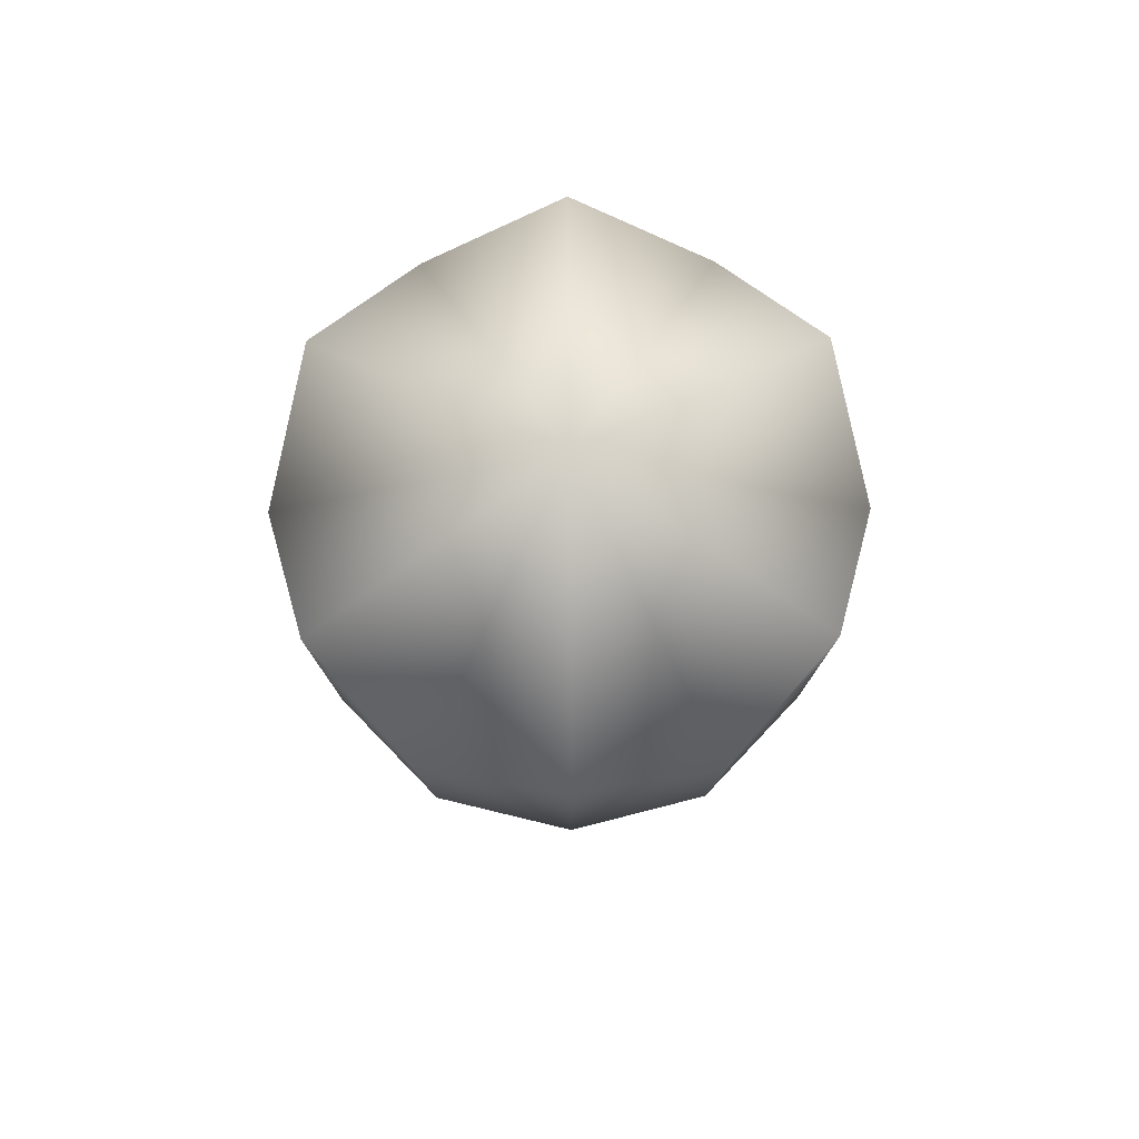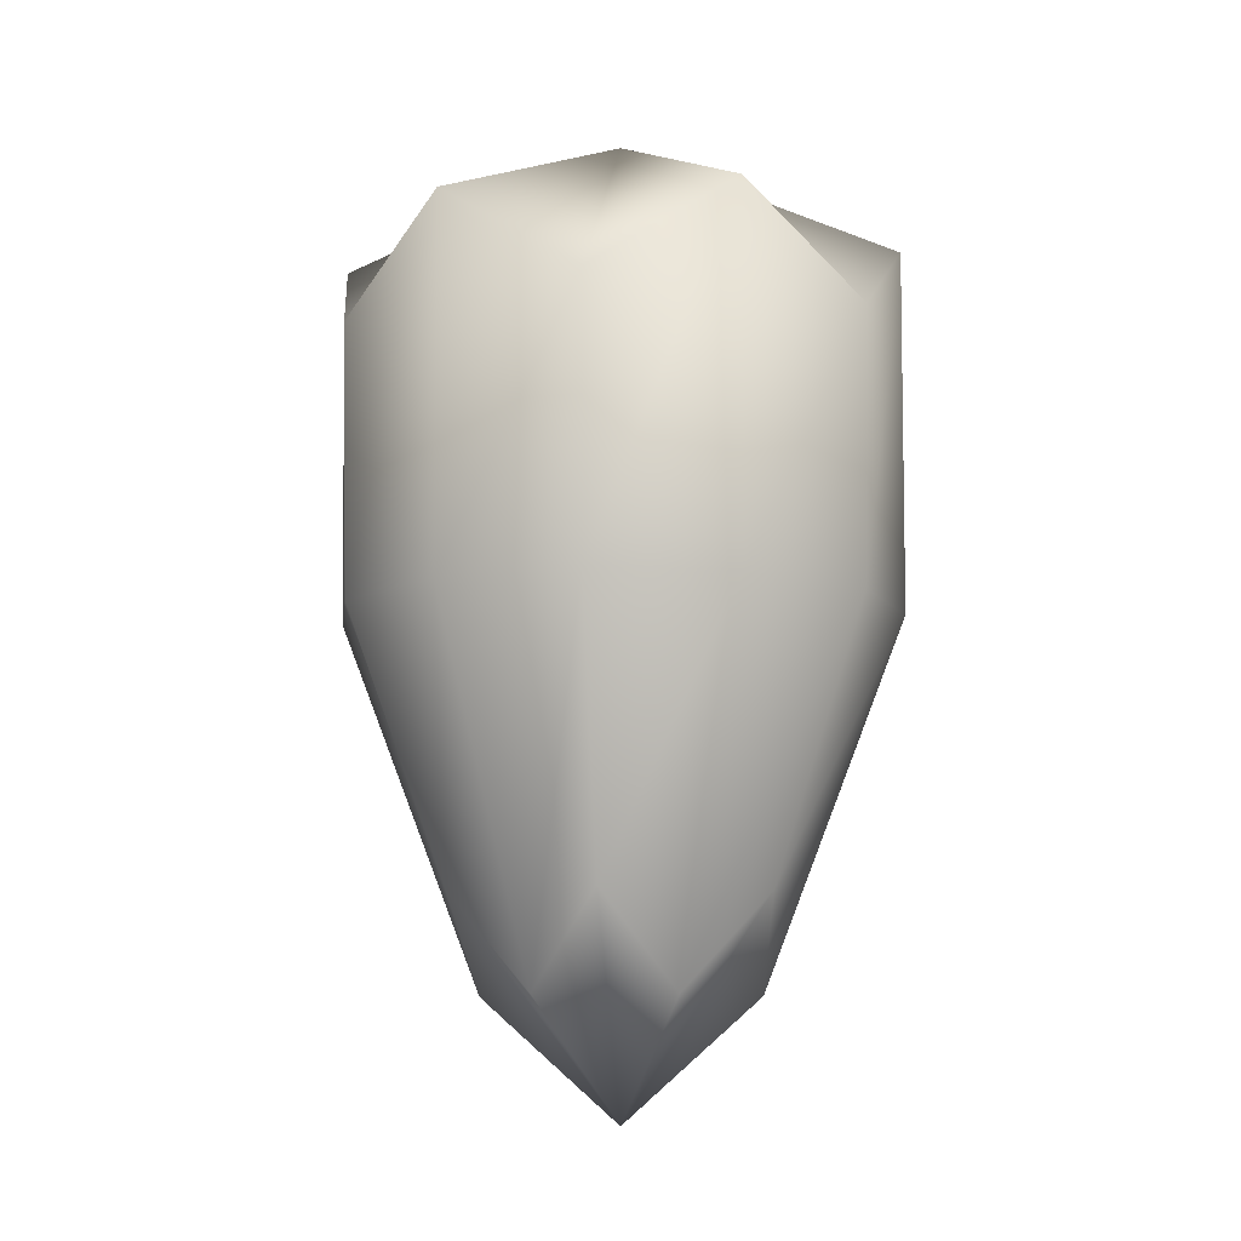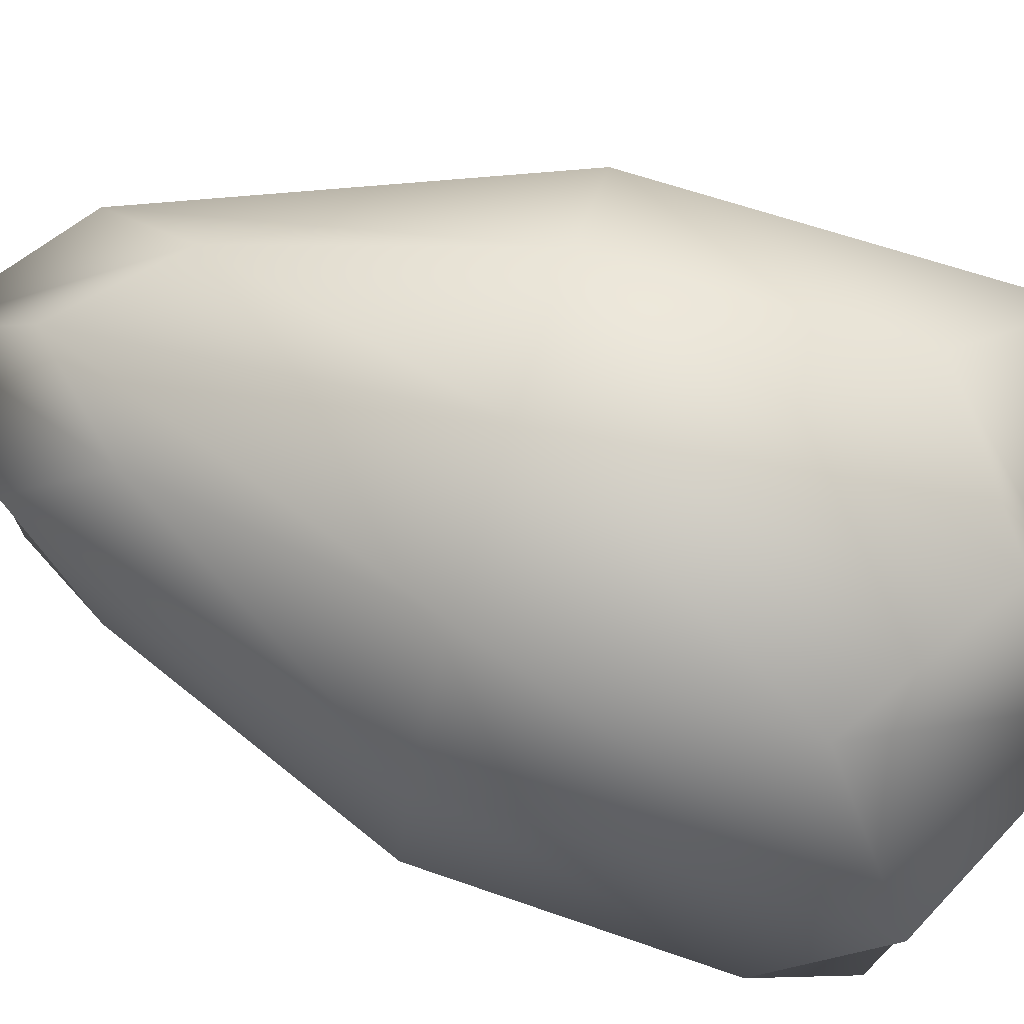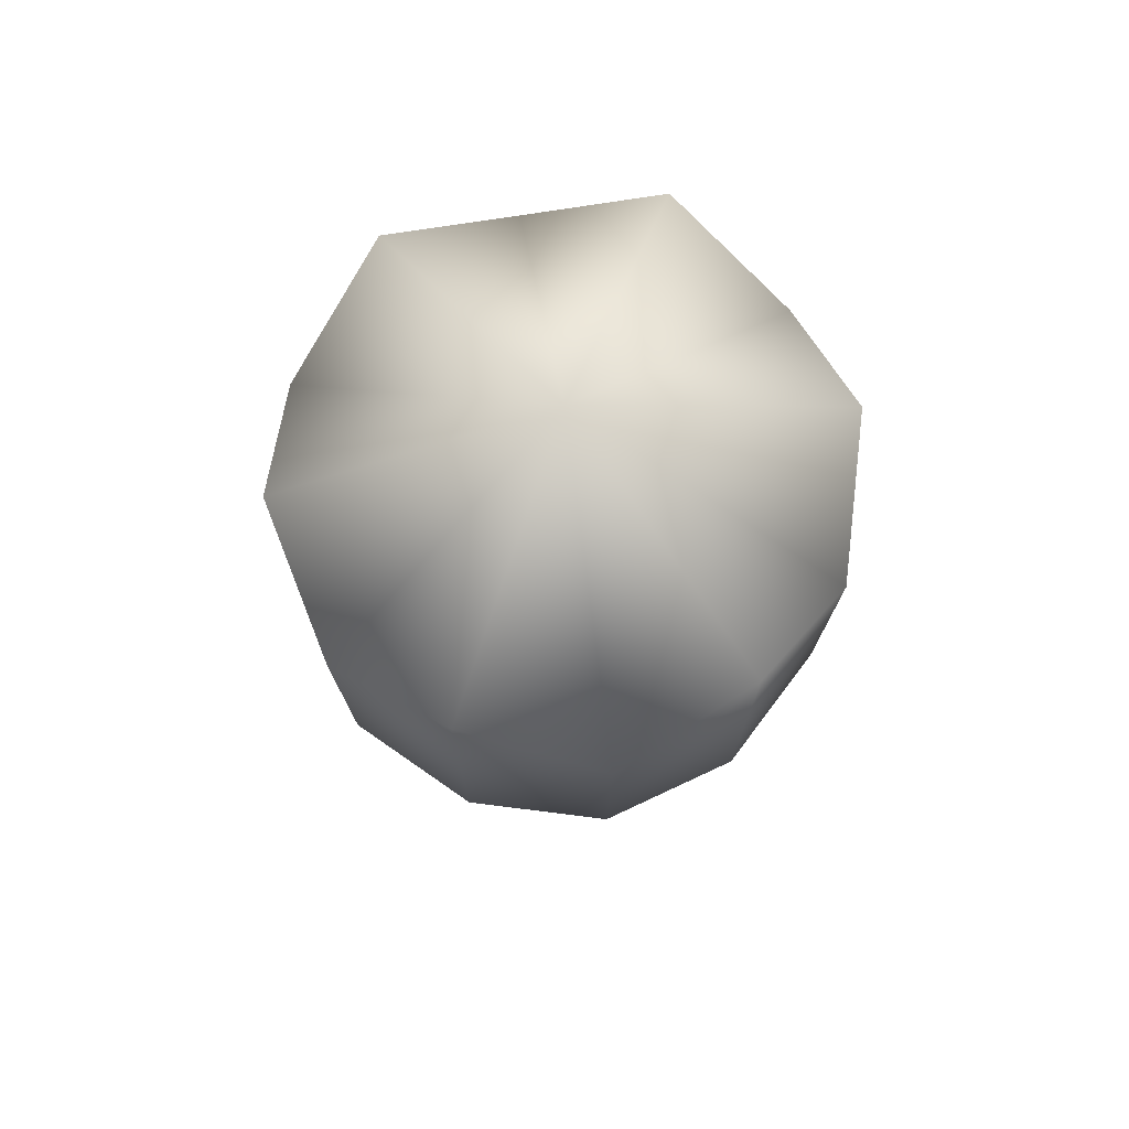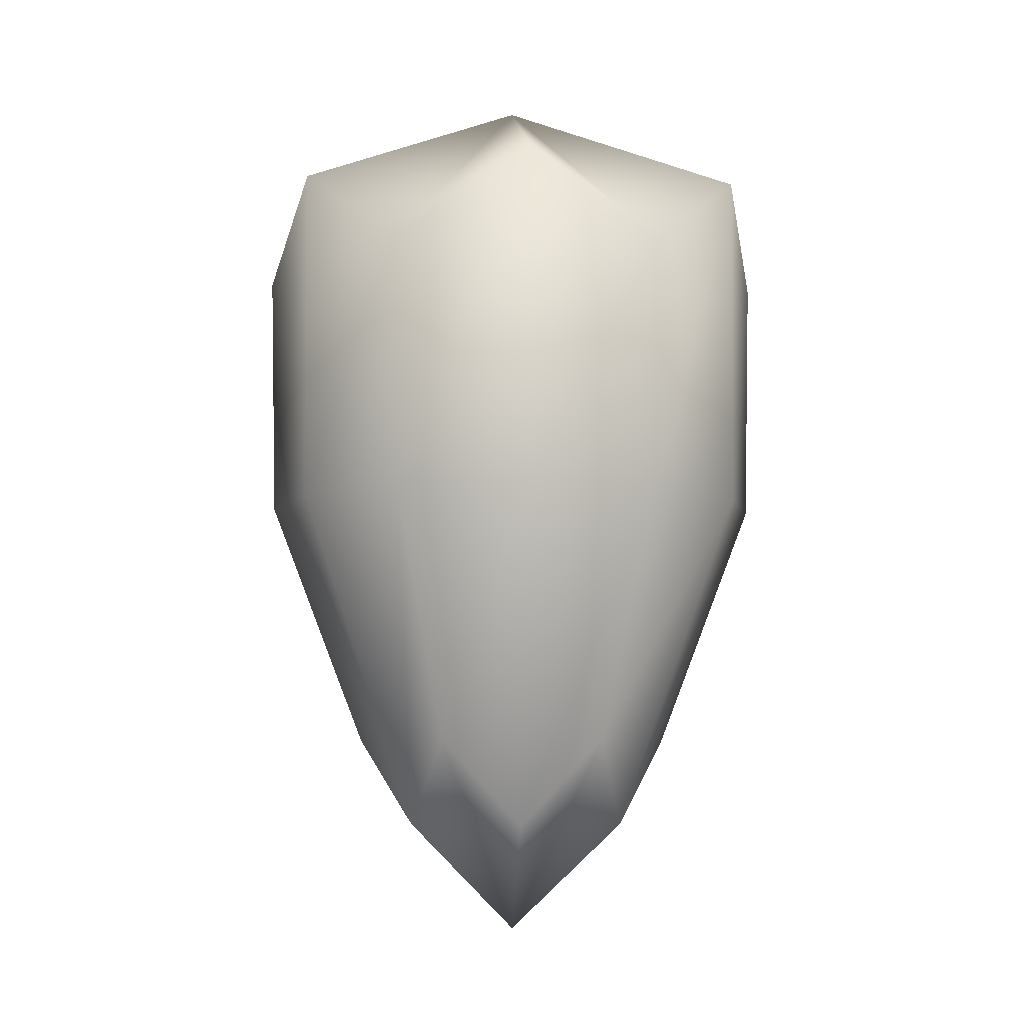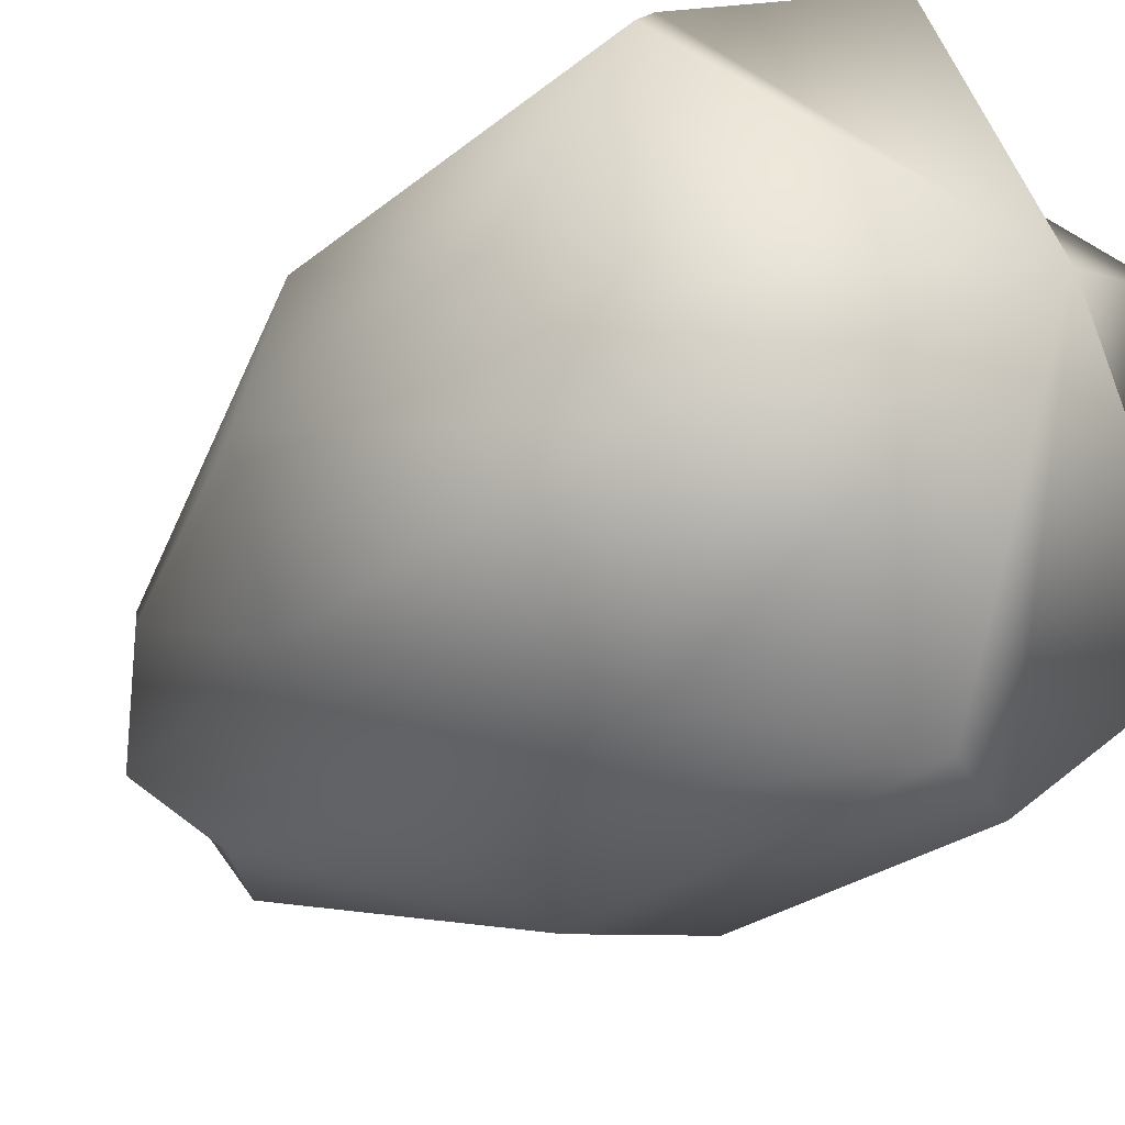
<metadata>
{"format":"obj","ext":"obj","renderer":"f3d","projection":"perspective","resolution":1024,"background":"white","views":[{"elev":78.0,"azim":-60.4,"up":"+Y"},{"elev":-9.9,"azim":-143.1,"up":"+Y"},{"elev":76.9,"azim":107.4,"up":"+Z"},{"elev":73.4,"azim":141.0,"up":"+Y"},{"elev":-6.8,"azim":115.9,"up":"+Y"},{"elev":-28.1,"azim":140.6,"up":"+Z"}]}
</metadata>
<code>
g default
v -0.1042 3.506 0.6278
v -0.1207 3.506 0.6278
v -0.1289 3.506 0.6421
v -0.1207 3.506 0.6563
v -0.1042 3.506 0.6563
v -0.096 3.506 0.6421
v -0.09908 3.556 0.6189
v -0.1258 3.556 0.6189
v -0.1392 3.556 0.6421
v -0.1258 3.556 0.6652
v -0.09908 3.556 0.6652
v -0.08571 3.556 0.6421
v -0.1125 3.497 0.6548
v -0.09937 3.531 0.6647
v -0.1125 3.565 0.6682
v -0.1014 3.497 0.6484
v -0.08629 3.531 0.6421
v -0.08985 3.565 0.6551
v -0.1014 3.497 0.6357
v -0.08985 3.565 0.629
v -0.1125 3.497 0.6293
v -0.1255 3.531 0.6194
v -0.1125 3.565 0.616
v -0.09937 3.531 0.6194
v -0.1235 3.497 0.6357
v -0.1386 3.531 0.6421
v -0.1351 3.565 0.629
v -0.1235 3.497 0.6484
v -0.1255 3.531 0.6647
v -0.1351 3.565 0.6551
v -0.1125 3.531 0.6162
v -0.1349 3.531 0.6291
v -0.1349 3.531 0.655
v -0.1125 3.531 0.668
v -0.09002 3.531 0.655
v -0.09002 3.531 0.6291
v -0.1125 3.486 0.6421
v -0.1125 3.577 0.6421
g pCylinder5
f 1 21 31 24
f 21 2 22 31
f 31 22 8 23
f 24 31 23 7
f 2 25 32 22
f 25 3 26 32
f 32 26 9 27
f 22 32 27 8
f 3 28 33 26
f 28 4 29 33
f 33 29 10 30
f 26 33 30 9
f 4 13 34 29
f 13 5 14 34
f 34 14 11 15
f 29 34 15 10
f 5 16 35 14
f 16 6 17 35
f 35 17 12 18
f 14 35 18 11
f 6 19 36 17
f 19 1 24 36
f 36 24 7 20
f 17 36 20 12
f 1 19 37 21
f 6 16 37 19
f 5 13 37 16
f 4 28 37 13
f 3 25 37 28
f 2 21 37 25
f 7 23 38 20
f 8 27 38 23
f 9 30 38 27
f 10 15 38 30
f 11 18 38 15
f 12 20 38 18
g default
v -0.1042 3.506 0.6278
v -0.1207 3.506 0.6278
v -0.1289 3.506 0.6421
v -0.1207 3.506 0.6563
v -0.1042 3.506 0.6563
v -0.096 3.506 0.6421
v -0.09908 3.556 0.6189
v -0.1258 3.556 0.6189
v -0.1392 3.556 0.6421
v -0.1258 3.556 0.6652
v -0.09908 3.556 0.6652
v -0.08571 3.556 0.6421
v -0.1125 3.497 0.6548
v -0.09937 3.531 0.6647
v -0.1125 3.565 0.6682
v -0.1014 3.497 0.6484
v -0.08629 3.531 0.6421
v -0.08985 3.565 0.6551
v -0.1014 3.497 0.6357
v -0.08985 3.565 0.629
v -0.1125 3.497 0.6293
v -0.1255 3.531 0.6194
v -0.1125 3.565 0.616
v -0.09937 3.531 0.6194
v -0.1235 3.497 0.6357
v -0.1386 3.531 0.6421
v -0.1351 3.565 0.629
v -0.1235 3.497 0.6484
v -0.1255 3.531 0.6647
v -0.1351 3.565 0.6551
v -0.1125 3.531 0.6162
v -0.1349 3.531 0.6291
v -0.1349 3.531 0.655
v -0.1125 3.531 0.668
v -0.09002 3.531 0.655
v -0.09002 3.531 0.6291
v -0.1125 3.486 0.6421
v -0.1125 3.577 0.6421
g pCylinder5
f 39 59 69 62
f 59 40 60 69
f 69 60 46 61
f 62 69 61 45
f 40 63 70 60
f 63 41 64 70
f 70 64 47 65
f 60 70 65 46
f 41 66 71 64
f 66 42 67 71
f 71 67 48 68
f 64 71 68 47
f 42 51 72 67
f 51 43 52 72
f 72 52 49 53
f 67 72 53 48
f 43 54 73 52
f 54 44 55 73
f 73 55 50 56
f 52 73 56 49
f 44 57 74 55
f 57 39 62 74
f 74 62 45 58
f 55 74 58 50
f 39 57 75 59
f 44 54 75 57
f 43 51 75 54
f 42 66 75 51
f 41 63 75 66
f 40 59 75 63
f 45 61 76 58
f 46 65 76 61
f 47 68 76 65
f 48 53 76 68
f 49 56 76 53
f 50 58 76 56

</code>
